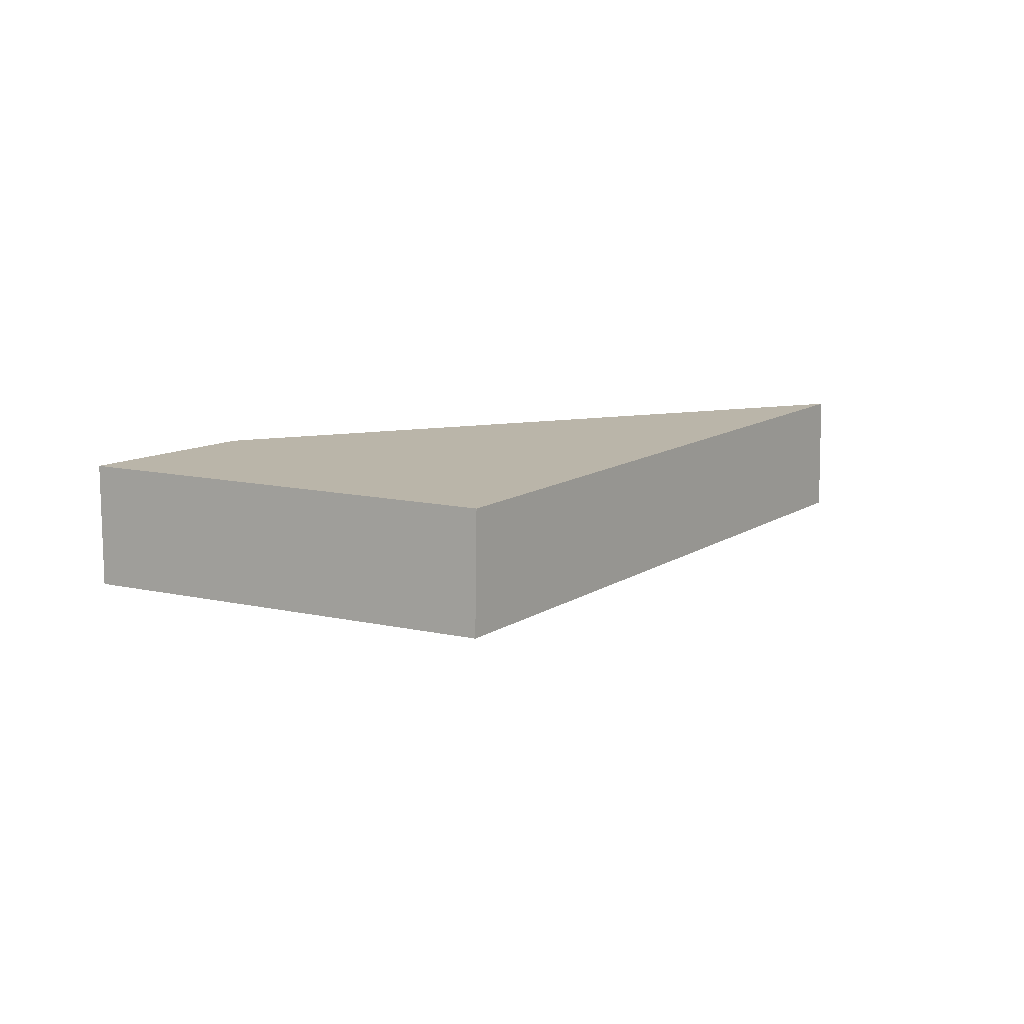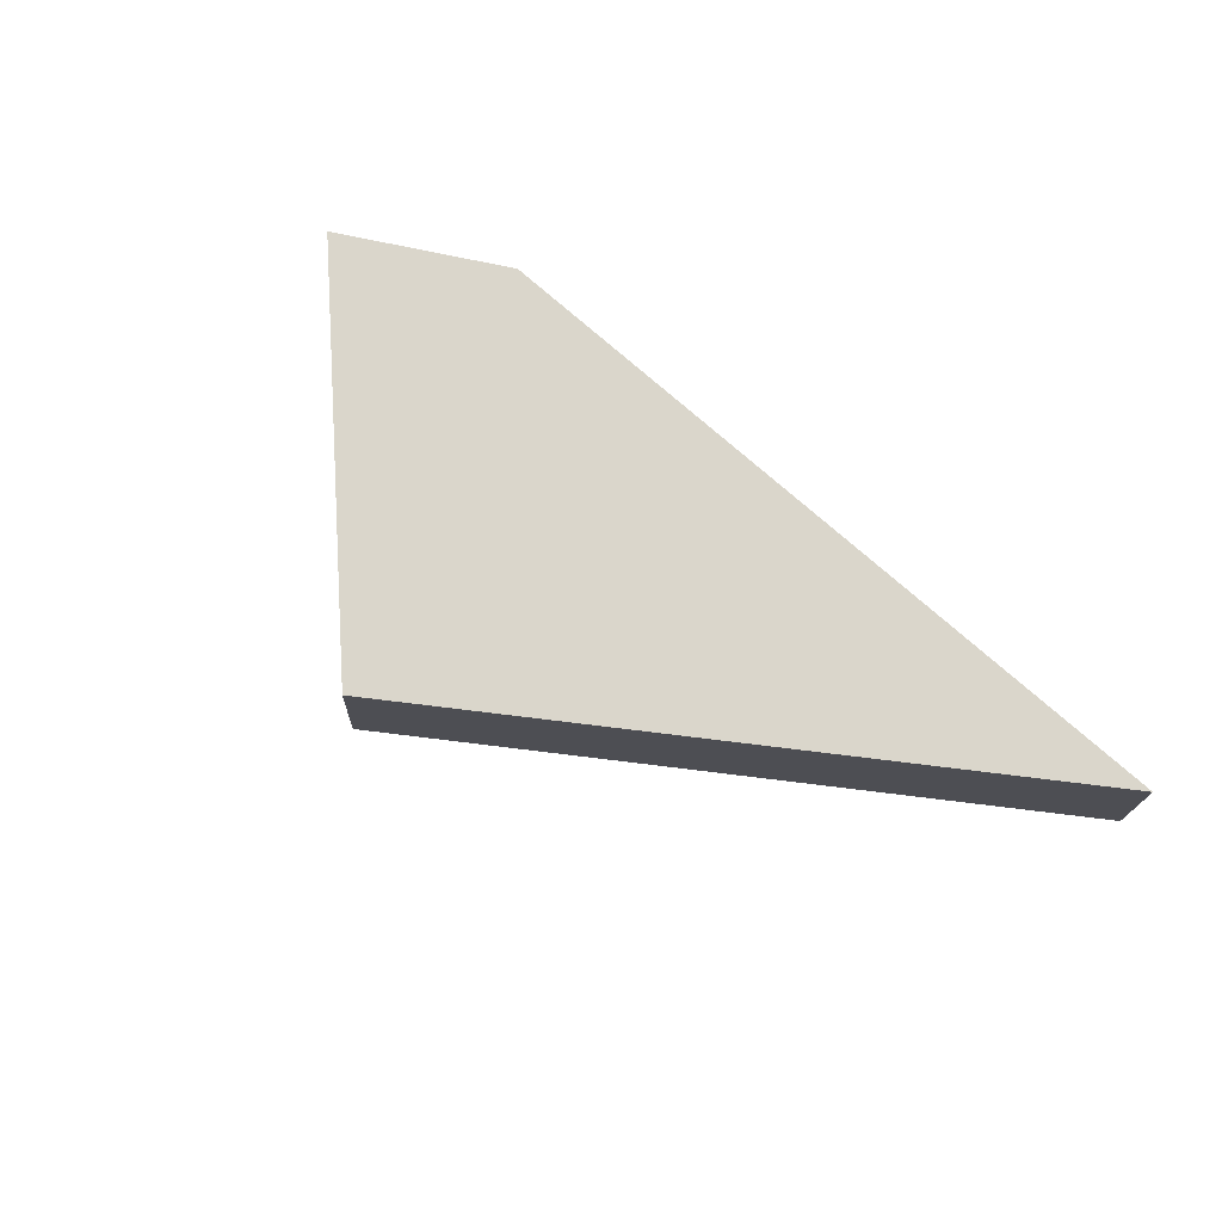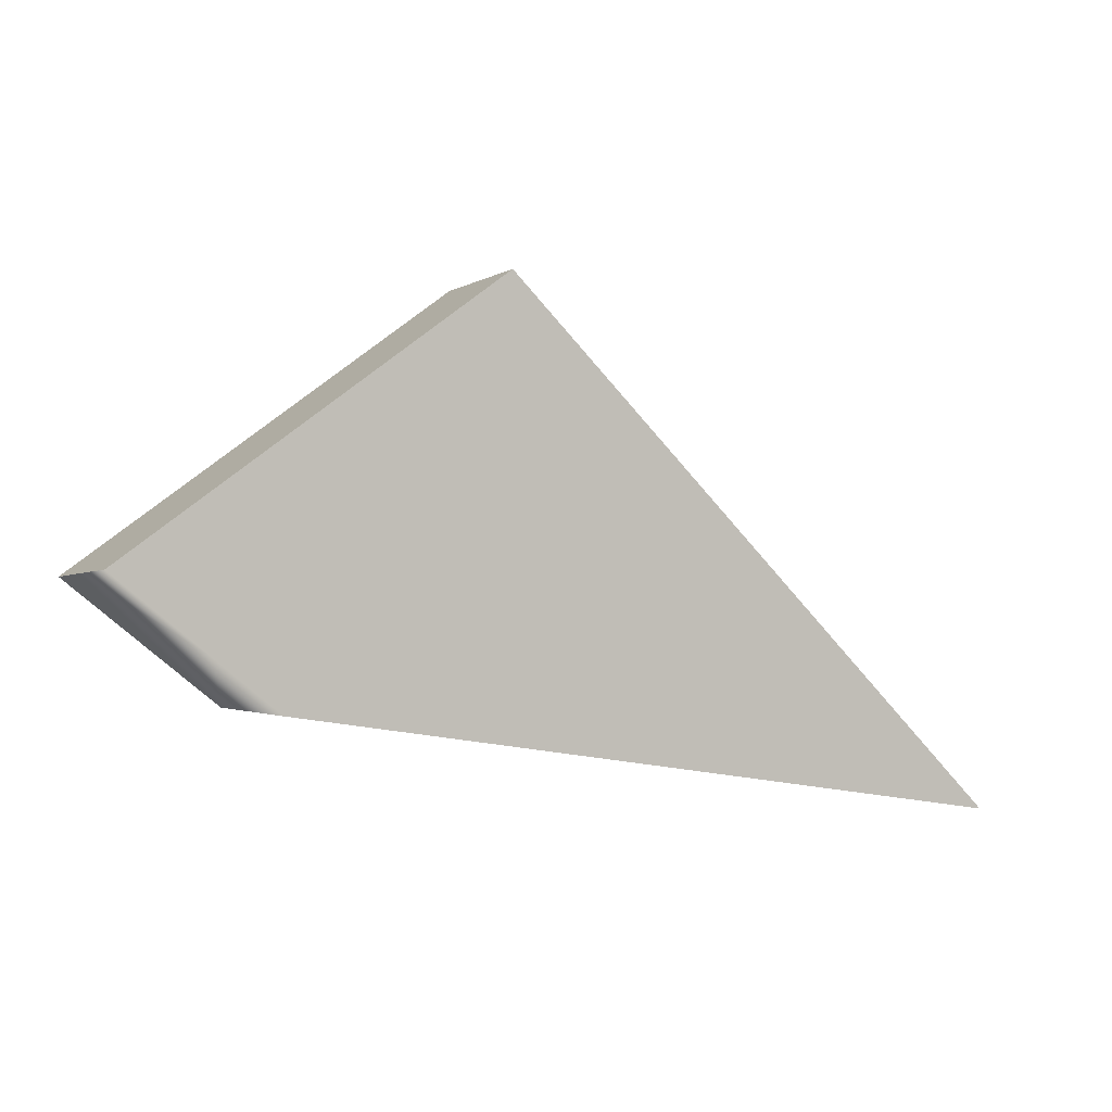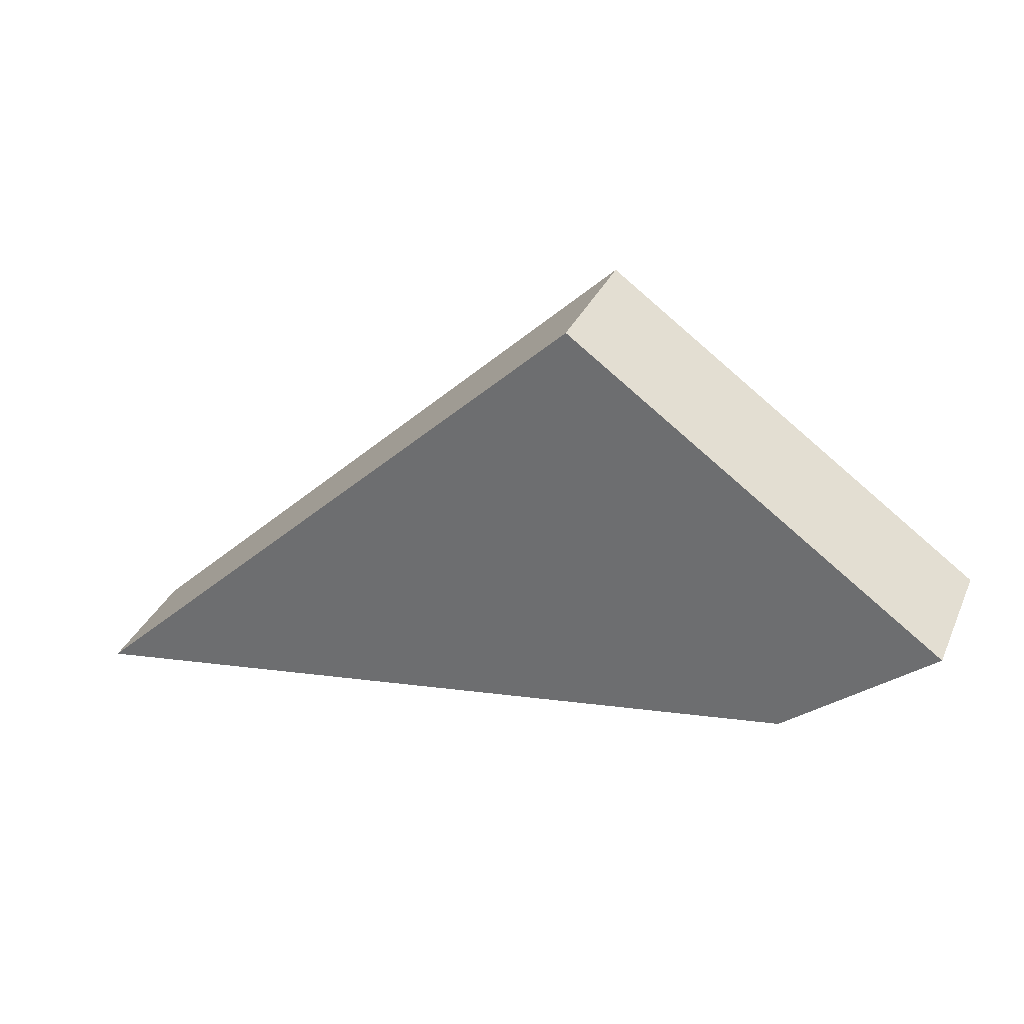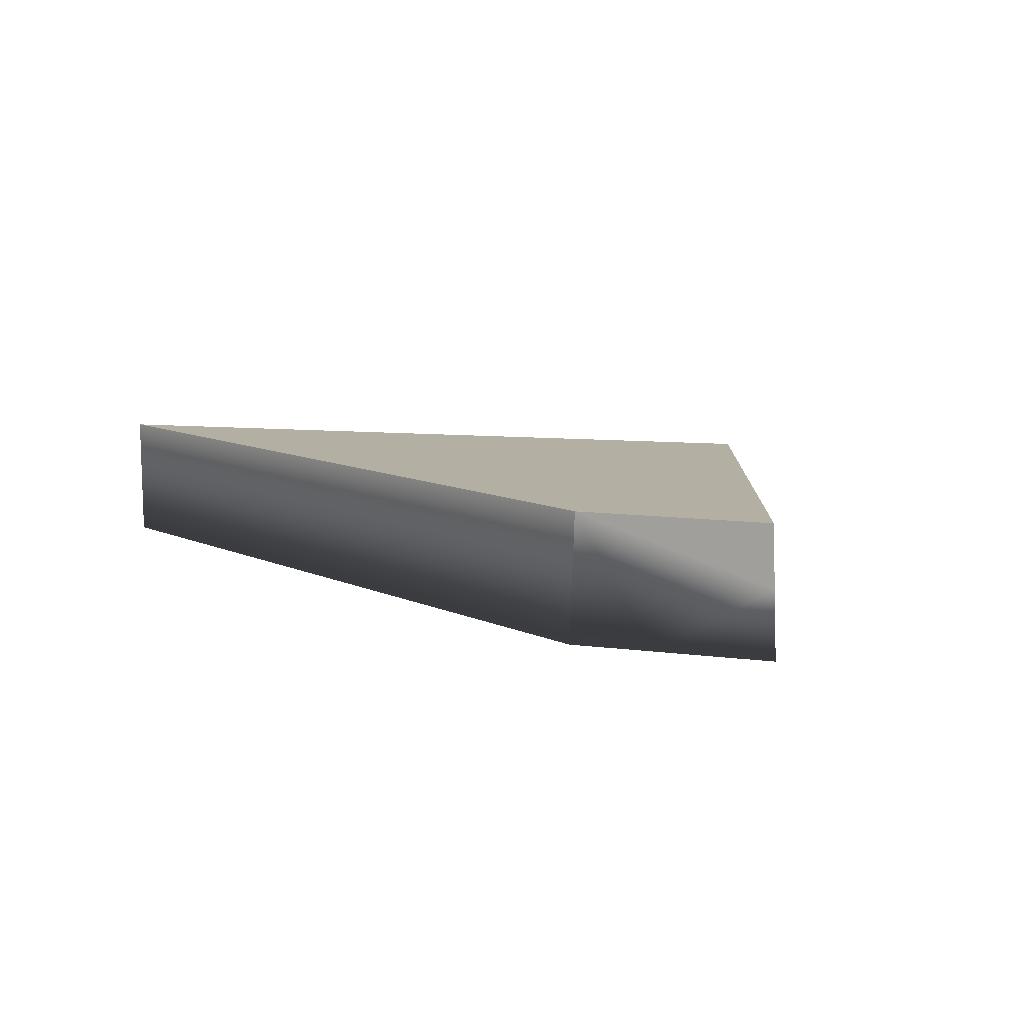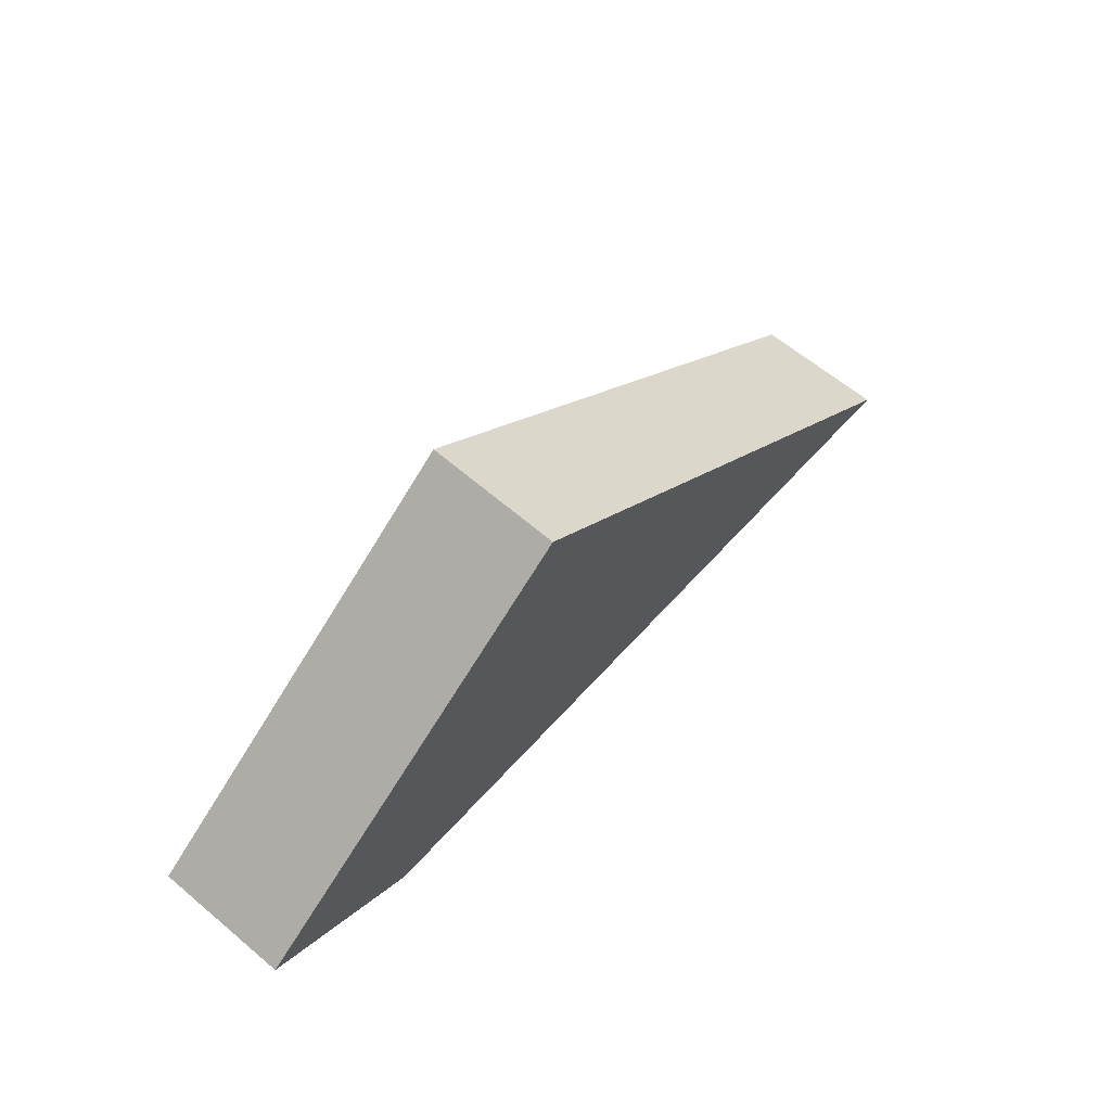
<metadata>
{"format":"obj","ext":"obj","renderer":"f3d","projection":"perspective","resolution":1024,"background":"white","views":[{"elev":13.5,"azim":170.2,"up":"+Z"},{"elev":74.0,"azim":-129.4,"up":"+Z"},{"elev":-0.2,"azim":150.7,"up":"+Y"},{"elev":32.4,"azim":21.5,"up":"+Y"},{"elev":11.2,"azim":55.9,"up":"+Z"},{"elev":65.5,"azim":130.2,"up":"+Y"}]}
</metadata>
<code>
g Box001_frag_018_frag_003
v 0.2914 2.12 0.501
v 3.14 0.1045 0.02794
v 3.137 0.08101 0.501
v 0.3113 2.16 -0.499
v 3.143 0.1306 -0.499
v -3.753 -1.713 -0.4975
v 0.2914 2.12 0.501
v -3.737 -1.719 0.501
v -3.753 -1.713 -0.499
v 0.3113 2.16 -0.499
v 2.443 -0.4265 -0.499
v -1.873 -1.416 -0.499
v 1.962 -0.8095 -0.499
v 0.3113 2.16 -0.499
v -3.753 -1.713 -0.499
v 3.143 0.1306 -0.499
v 2.019 -0.8088 0.501
v -3.753 -1.713 -0.4975
v -3.737 -1.719 0.501
v -1.873 -1.416 -0.499
v -3.753 -1.713 -0.499
v 1.962 -0.8095 -0.499
v -3.737 -1.719 0.501
v 3.137 0.08101 0.501
v 2.019 -0.8088 0.501
v 0.2914 2.12 0.501
v 2.019 -0.8088 0.501
v 2.443 -0.4265 -0.499
v 1.962 -0.8095 -0.499
v 3.14 0.1045 0.02794
v 3.143 0.1306 -0.499
v 3.137 0.08101 0.501
g Box001_frag_018_frag_003_0
f 3 2 1
f 2 4 1
f 5 4 2
f 8 7 6
f 6 7 9
f 7 10 9
f 13 12 11
f 12 14 11
f 15 14 12
f 14 16 11
f 19 18 17
f 18 20 17
f 21 20 18
f 20 22 17
f 25 24 23
f 26 23 24
f 29 28 27
f 28 30 27
f 31 30 28
f 30 32 27

</code>
